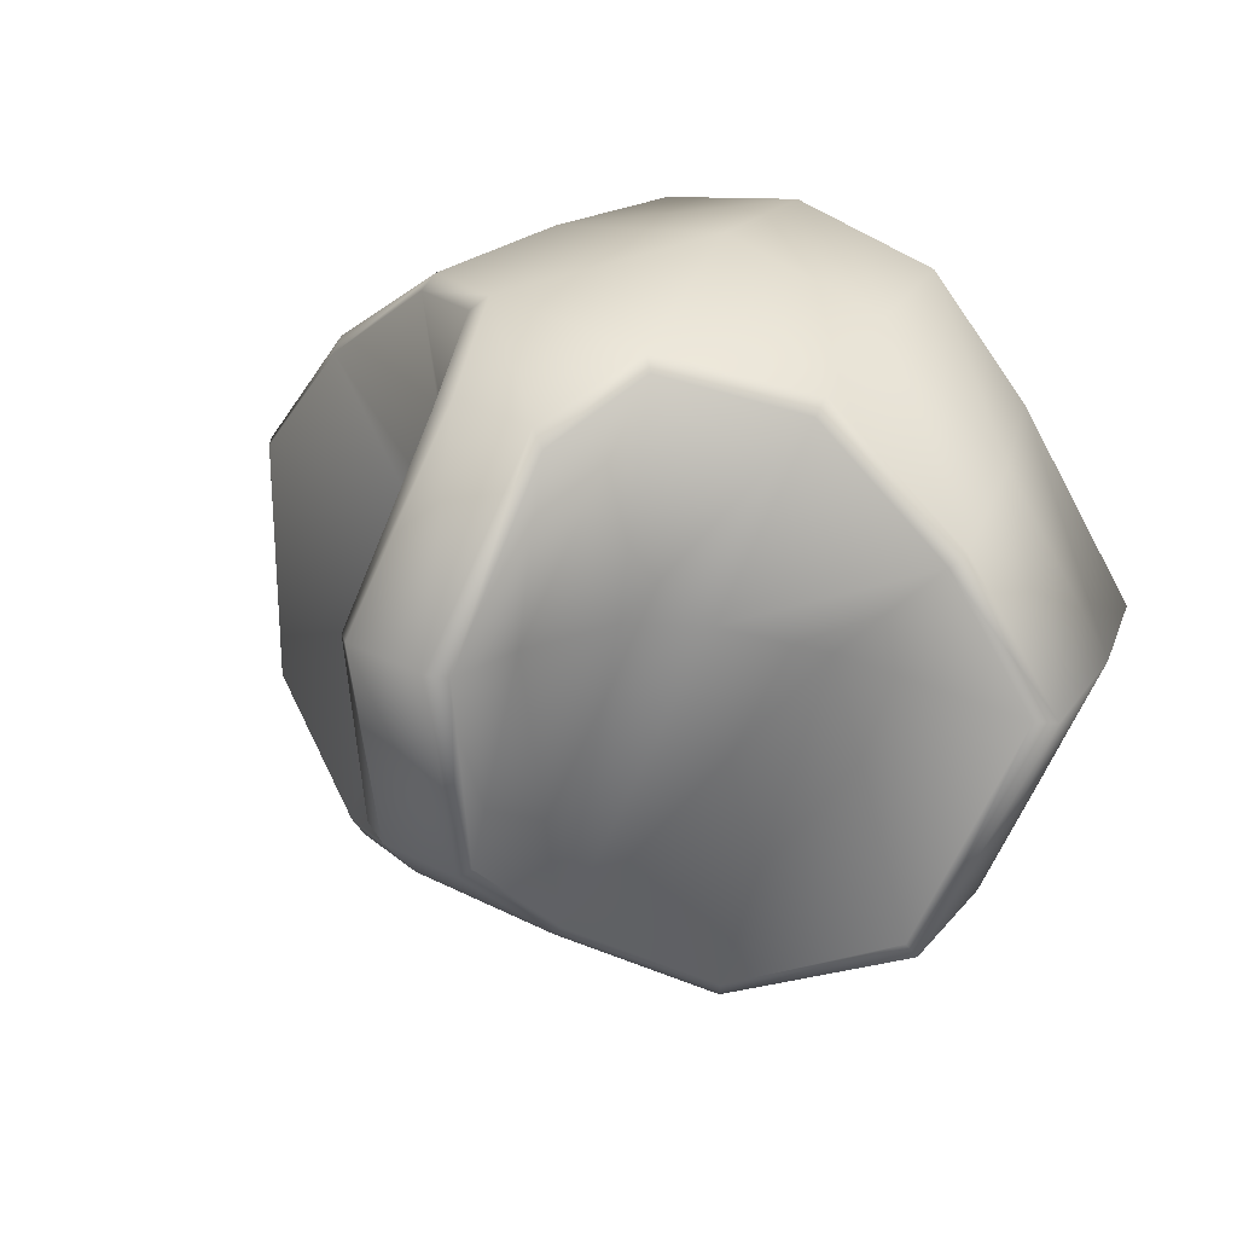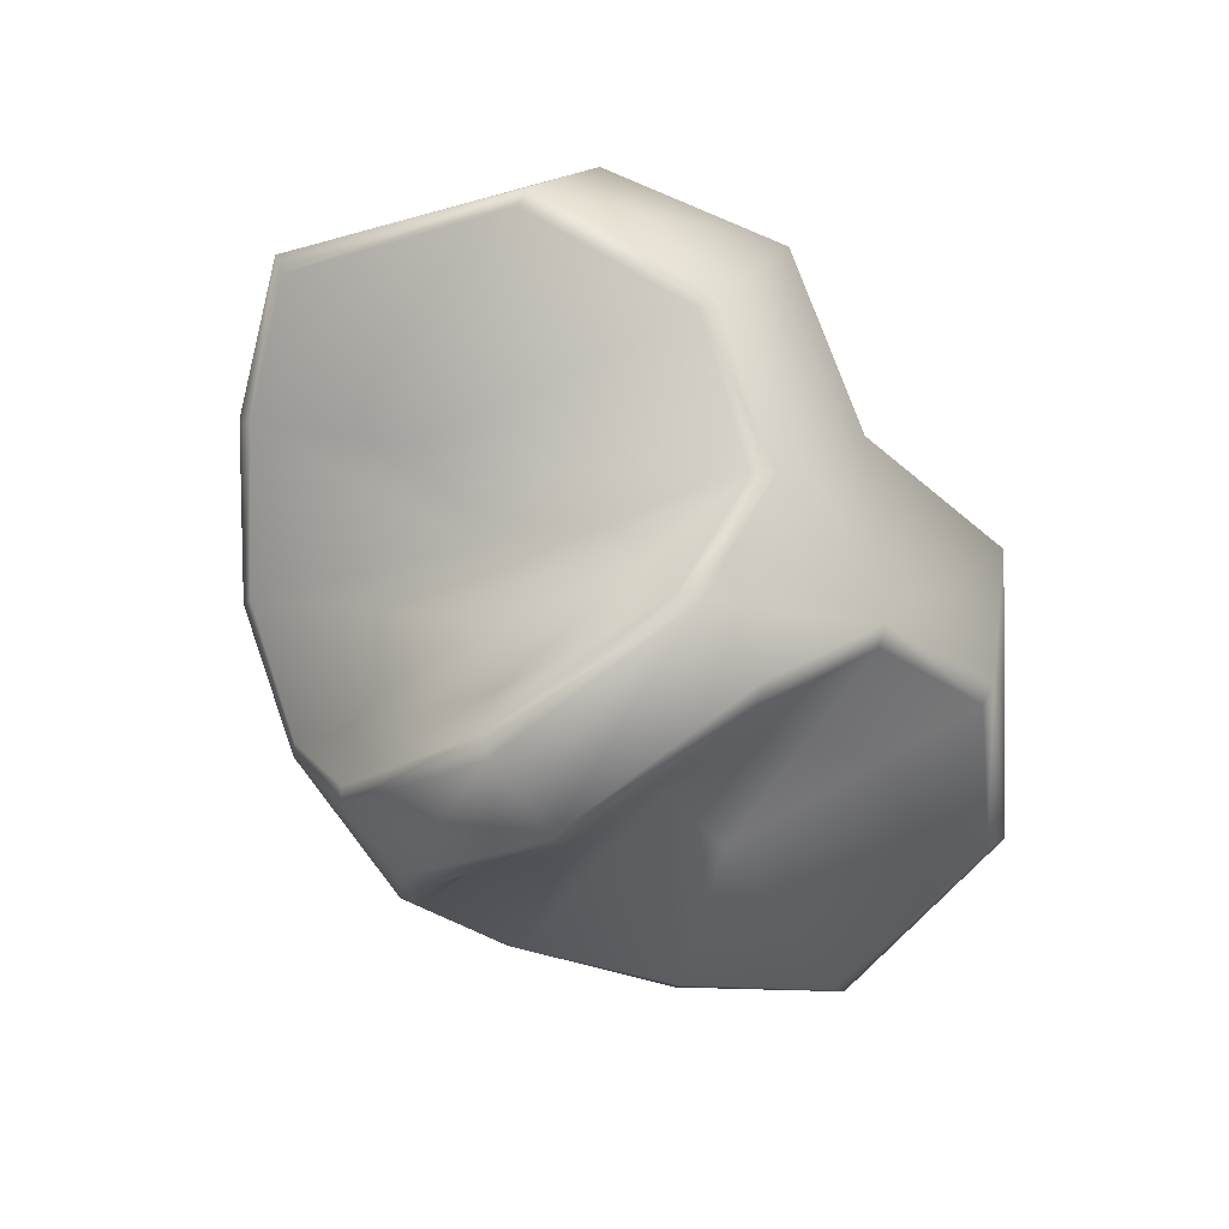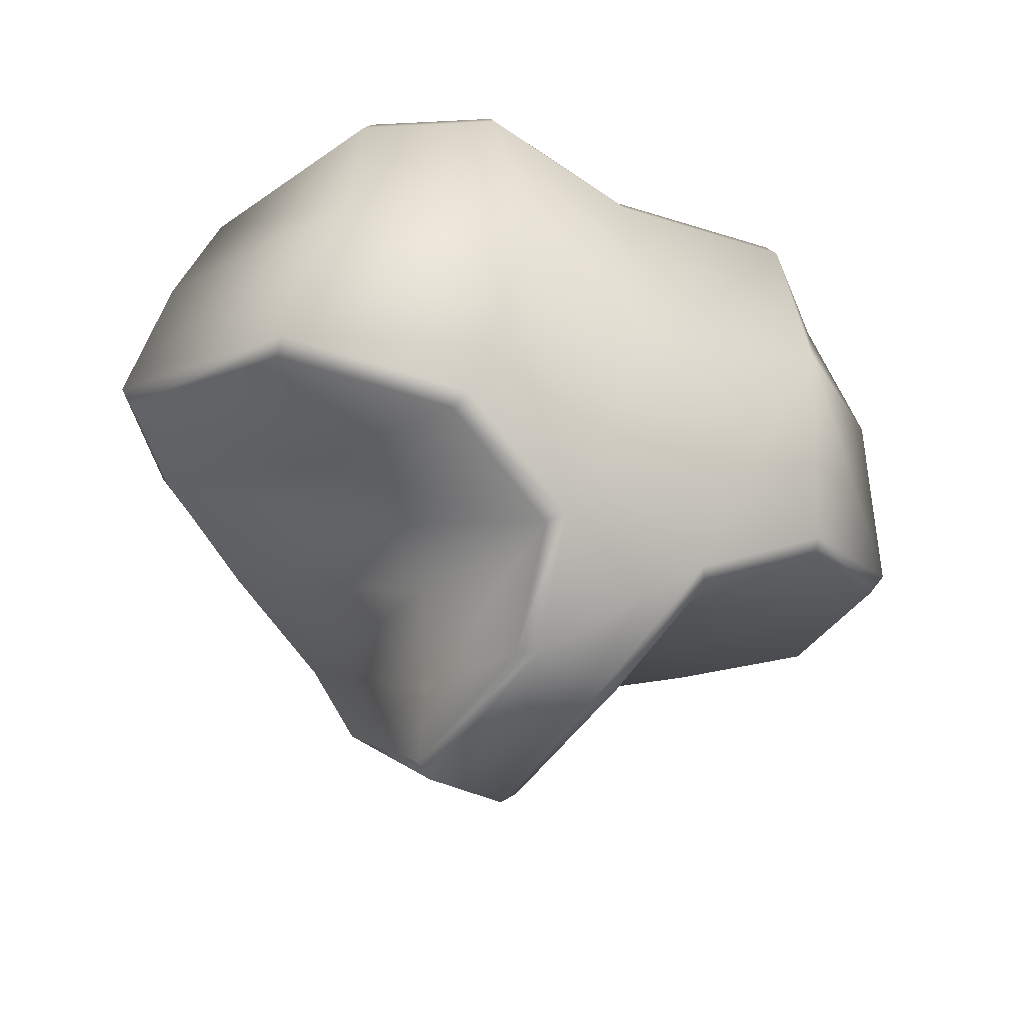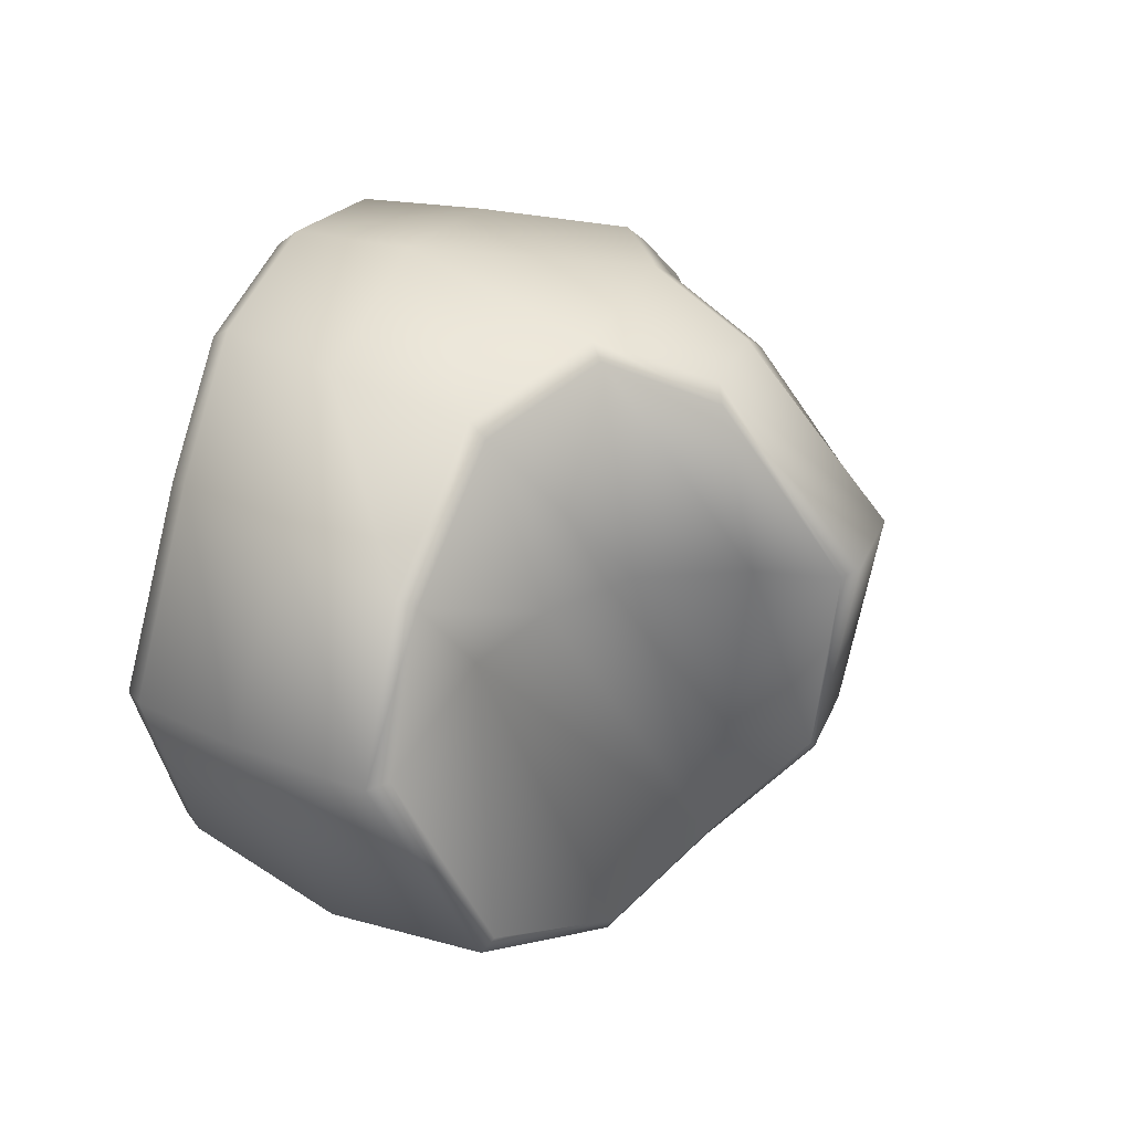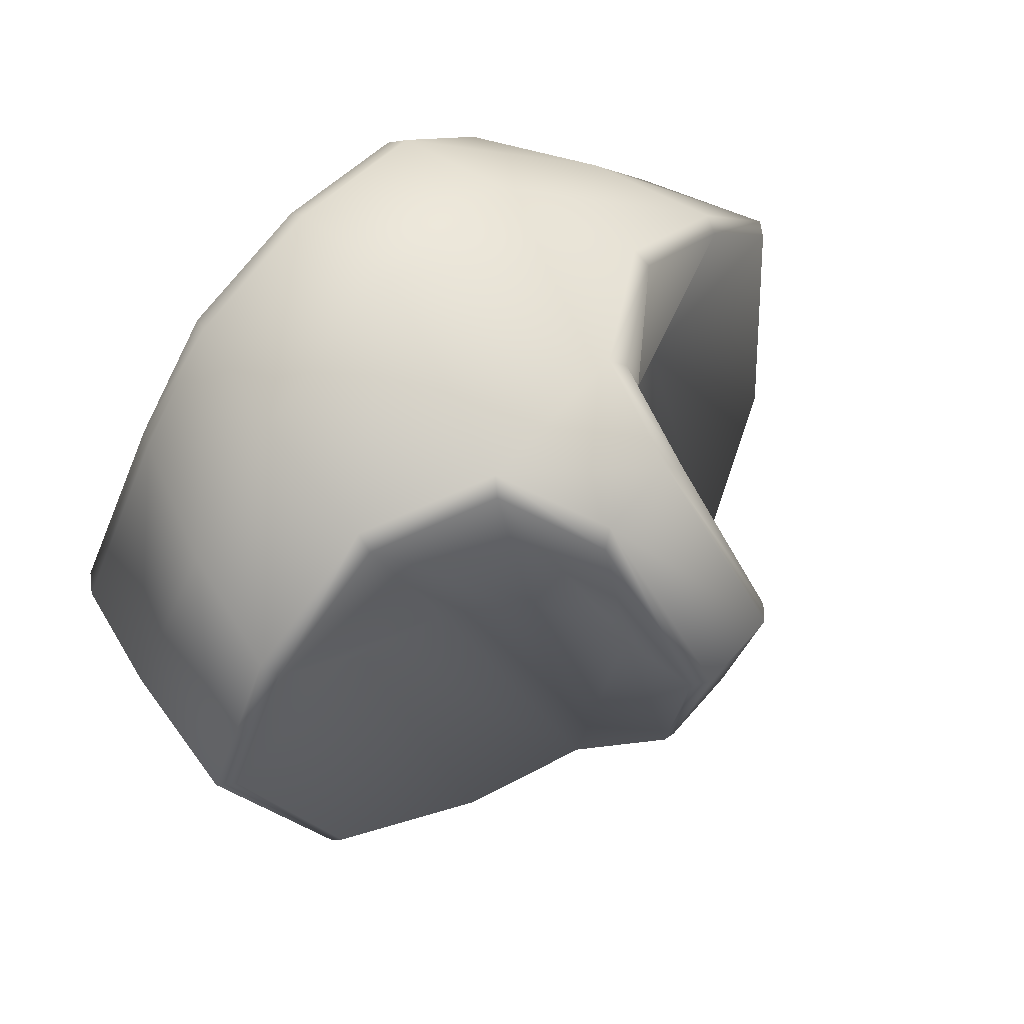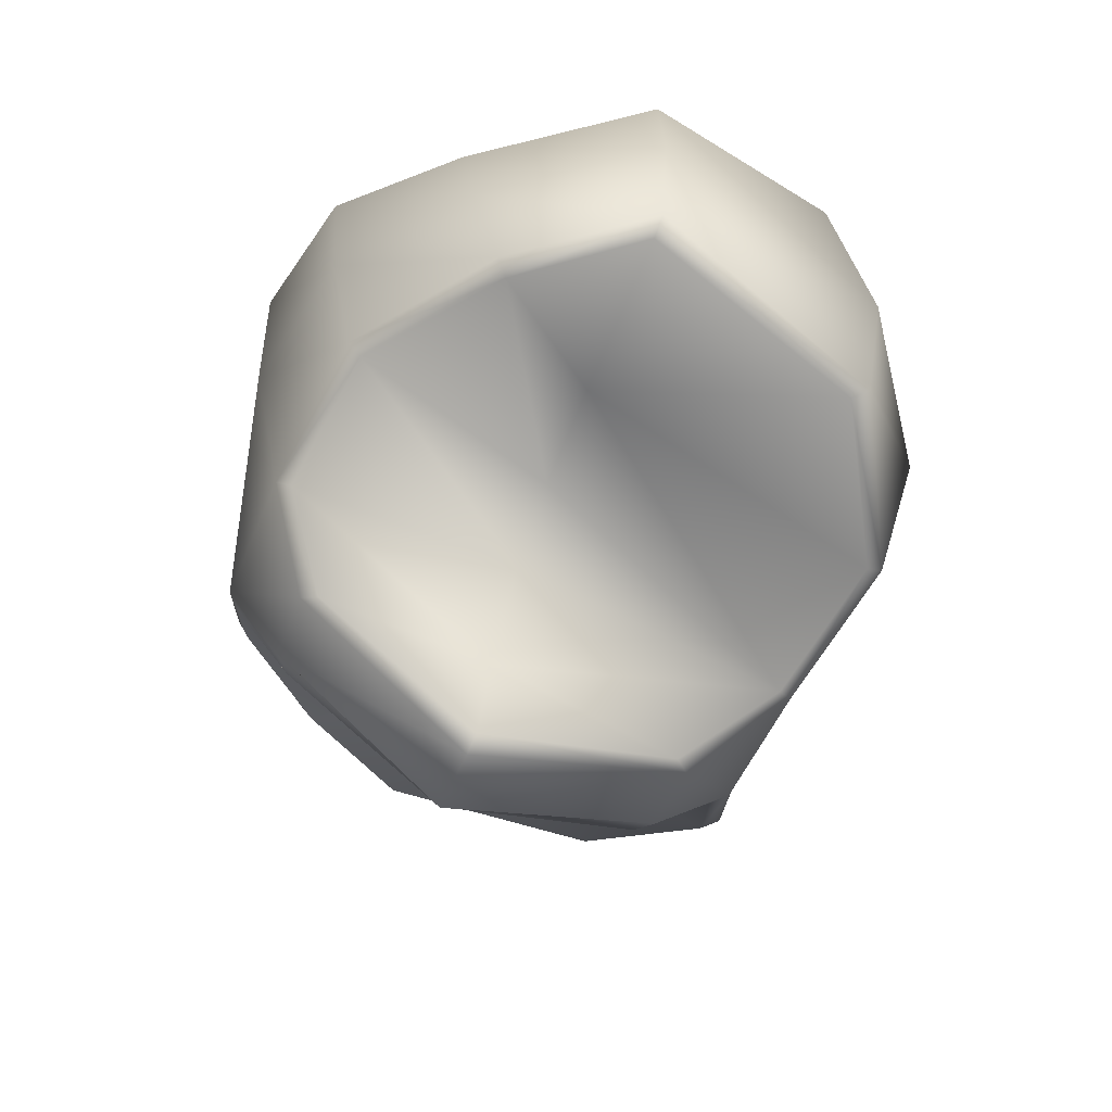
<metadata>
{"format":"obj","ext":"obj","renderer":"f3d","projection":"perspective","resolution":1024,"background":"white","views":[{"elev":29.5,"azim":37.7,"up":"+Z"},{"elev":-72.3,"azim":125.7,"up":"+Y"},{"elev":-39.5,"azim":148.7,"up":"+Y"},{"elev":33.6,"azim":-69.1,"up":"+Z"},{"elev":64.6,"azim":-49.0,"up":"+Z"},{"elev":-42.2,"azim":71.2,"up":"+Y"}]}
</metadata>
<code>
o Cylinder.009_Cylinder.011
v -0.01642 -0.08889 0.104
v -0.02325 -0.1069 0.03104
v -0.01642 -0.1457 0.0376
v -0.1473 0.08409 0.006144
v -0.09842 0.08529 0.07109
v -0.116 0.08408 -0.07625
v -0.1694 -0.02537 0.01762
v -0.09618 -0.02605 0.01759
v -0.1347 -0.02191 0.06521
v -0.1458 -0.04687 -0.07261
v -0.08631 -0.07634 -0.09704
v -0.01642 -0.1332 -0.04819
v -0.03517 -0.04717 0.1223
v -0.03362 -0.06394 0.02458
v -0.06071 -0.03922 0.02003
v -0.08457 -0.02699 0.1048
v 0.03477 -0.09829 -0.08137
v 0.03248 -0.0627 0.02422
v 0.02463 -0.1067 0.03093
v 0.01777 -0.1332 -0.04819
v -0.05849 0.08533 0.113
v -0.1222 0.03416 0.07306
v -0.07399 0.03682 0.1126
v 0.000679 0.08524 -0.09656
v 0.000679 -0.009949 -0.1135
v -0.06852 0.001093 -0.1305
v -0.07288 0.08509 -0.1094
v 0.000679 0.08562 0.1256
v 0.1013 0.08532 0.07113
v 0.06042 0.08534 0.1129
v -0.03515 -0.09673 -0.08848
v 0.1493 0.08415 0.006133
v 0.1219 0.08495 -0.07734
v 0.1661 0.03873 0.01052
v 0.1329 0.0204 -0.0894
v 0.000679 0.03957 0.1266
v 0.03209 -0.04718 0.1202
v 0.08446 -0.02528 0.1027
v 0.06958 0.03891 0.1124
v 0.07163 0.002647 -0.1297
v 0.07623 0.08454 -0.1097
v 0.09488 -0.02441 0.01729
v 0.173 -0.0253 0.01973
v 0.1391 -0.01545 0.06652
v 0.1466 -0.05201 -0.06519
v 0.08639 -0.0746 -0.0968
v -0.162 0.0388 0.01031
v 0.01777 -0.1457 0.0376
v 0.01777 -0.08889 0.104
v -0.1304 0.02072 -0.08829
v 0.1235 0.03526 0.07296
v 0.05492 -0.03801 0.01975
v -0.1111 0.09199 -0.07341
v -0.07136 0.09301 -0.104
v -0.09396 0.09318 0.06652
v -0.05551 0.09322 0.1068
v -0.1407 0.09199 0.004419
v 0.117 0.09285 -0.07447
v 0.07483 0.09244 -0.1043
v 0.000675 0.09315 -0.09142
v 0.1428 0.09204 0.004302
v 0.09684 0.0932 0.06655
v 0.05747 0.09322 0.1068
v 0.000678 0.0935 0.1188
v -0.1028 0.09572 -0.06725
v -0.06877 0.09674 -0.09345
v -0.08636 0.09689 0.06007
v -0.05043 0.09691 0.09774
v -0.1294 0.09571 0.002812
v 0.1085 0.09656 -0.06826
v 0.07245 0.09618 -0.09384
v 0.00067 0.09689 -0.08133
v 0.1318 0.09573 0.002514
v 0.08924 0.09689 0.06007
v 0.05246 0.0969 0.09765
v 0.000679 0.09719 0.1086
v 0.001175 0.09572 0.002663
v 0.002838 0.09909 -0.05188
v 0.001439 0.09447 0.04707
v 0.001016 0.09291 0.0762
v -0.02303 -0.1404 0.03606
v -0.02285 -0.1331 -0.04194
v -0.02283 -0.09233 0.09871
v -0.03996 -0.05238 0.1171
v 0.02439 -0.1404 0.03606
v 0.02426 -0.09204 0.09868
v 0.1791 -0.01881 0.01845
v 0.1361 -0.0223 0.06282
v 0.1487 -0.04741 -0.0724
v 0.08369 -0.07099 -0.1044
v 0.03724 -0.0521 0.1149
v 0.08367 -0.0182 0.1077
v -0.1753 -0.01878 0.01612
v -0.1372 -0.01491 0.06908
v -0.1441 -0.05154 -0.06533
v -0.08331 -0.02002 0.1098
v -0.08329 -0.07281 -0.1046
v -0.0402 -0.09905 -0.0817
v 0.02429 -0.1328 -0.04212
v 0.02935 -0.0962 -0.088
f 83 2 81
f 7 8 9
f 8 95 11
f 8 7 95
f 2 82 81
f 84 14 2
f 8 15 9
f 17 18 19
f 21 5 22
f 24 25 27
f 14 98 2
f 32 34 35
f 36 37 92
f 37 36 13
f 23 22 94
f 23 96 36
f 35 40 33
f 8 11 98
f 42 43 88
f 45 42 46
f 43 42 45
f 93 94 22
f 99 19 85
f 19 86 85
f 25 100 31
f 50 47 4
f 16 15 14
f 14 15 98
f 25 24 41
f 32 29 34
f 22 5 47
f 46 42 17
f 51 29 30
f 40 35 89
f 18 91 19
f 26 25 31
f 25 40 100
f 93 47 10
f 52 42 88
f 20 12 31
f 13 1 49
f 48 3 20
f 3 48 1
f 27 26 6
f 50 26 10
f 52 18 17
f 52 38 18
f 34 87 35
f 44 51 39
f 51 44 87
f 28 21 23
f 39 30 28
f 76 75 80
f 53 54 6
f 56 55 21
f 55 57 4
f 57 53 4
f 59 58 33
f 60 59 41
f 58 61 32
f 62 63 30
f 63 64 30
f 61 62 32
f 64 56 21
f 54 60 27
f 65 66 54
f 68 67 56
f 67 69 57
f 69 65 57
f 71 70 59
f 72 71 59
f 70 73 61
f 74 75 63
f 75 76 63
f 73 74 61
f 76 68 56
f 66 72 54
f 78 77 73
f 72 78 70
f 77 79 73
f 79 80 74
f 65 69 78
f 69 67 79
f 67 68 80
f 66 65 72
f 68 76 80
f 81 82 12
f 83 81 1
f 84 83 13
f 85 86 49
f 88 43 87
f 45 46 90
f 43 45 89
f 91 38 37
f 7 9 93
f 95 7 10
f 16 84 13
f 86 91 37
f 9 16 96
f 11 95 97
f 38 88 92
f 98 11 31
f 82 98 31
f 99 85 20
f 17 99 100
f 46 17 100
f 83 84 2
f 15 16 9
f 99 17 19
f 23 21 22
f 25 26 27
f 98 82 2
f 33 32 35
f 39 36 92
f 96 23 94
f 96 13 36
f 40 41 33
f 15 8 98
f 47 93 22
f 6 50 4
f 84 16 14
f 40 25 41
f 29 51 34
f 5 4 47
f 42 52 17
f 39 51 30
f 90 40 89
f 91 86 19
f 97 26 31
f 40 90 100
f 47 50 10
f 38 52 88
f 100 20 31
f 37 13 49
f 3 12 20
f 48 49 1
f 26 50 6
f 26 97 10
f 38 91 18
f 87 89 35
f 92 44 39
f 34 51 87
f 36 28 23
f 36 39 28
f 54 27 6
f 55 5 21
f 5 55 4
f 53 6 4
f 41 59 33
f 24 60 41
f 33 58 32
f 29 62 30
f 64 28 30
f 62 29 32
f 28 64 21
f 60 24 27
f 53 65 54
f 67 55 56
f 55 67 57
f 65 53 57
f 70 58 59
f 60 72 59
f 58 70 61
f 62 74 63
f 76 64 63
f 74 62 61
f 64 76 56
f 72 60 54
f 70 78 73
f 71 72 70
f 79 74 73
f 80 75 74
f 69 77 78
f 77 69 79
f 79 67 80
f 65 78 72
f 3 81 12
f 81 3 1
f 83 1 13
f 48 85 49
f 44 88 87
f 89 45 90
f 87 43 89
f 38 92 37
f 9 94 93
f 7 93 10
f 96 16 13
f 49 86 37
f 94 9 96
f 95 10 97
f 88 44 92
f 11 97 31
f 12 82 31
f 85 48 20
f 99 20 100
f 90 46 100

</code>
